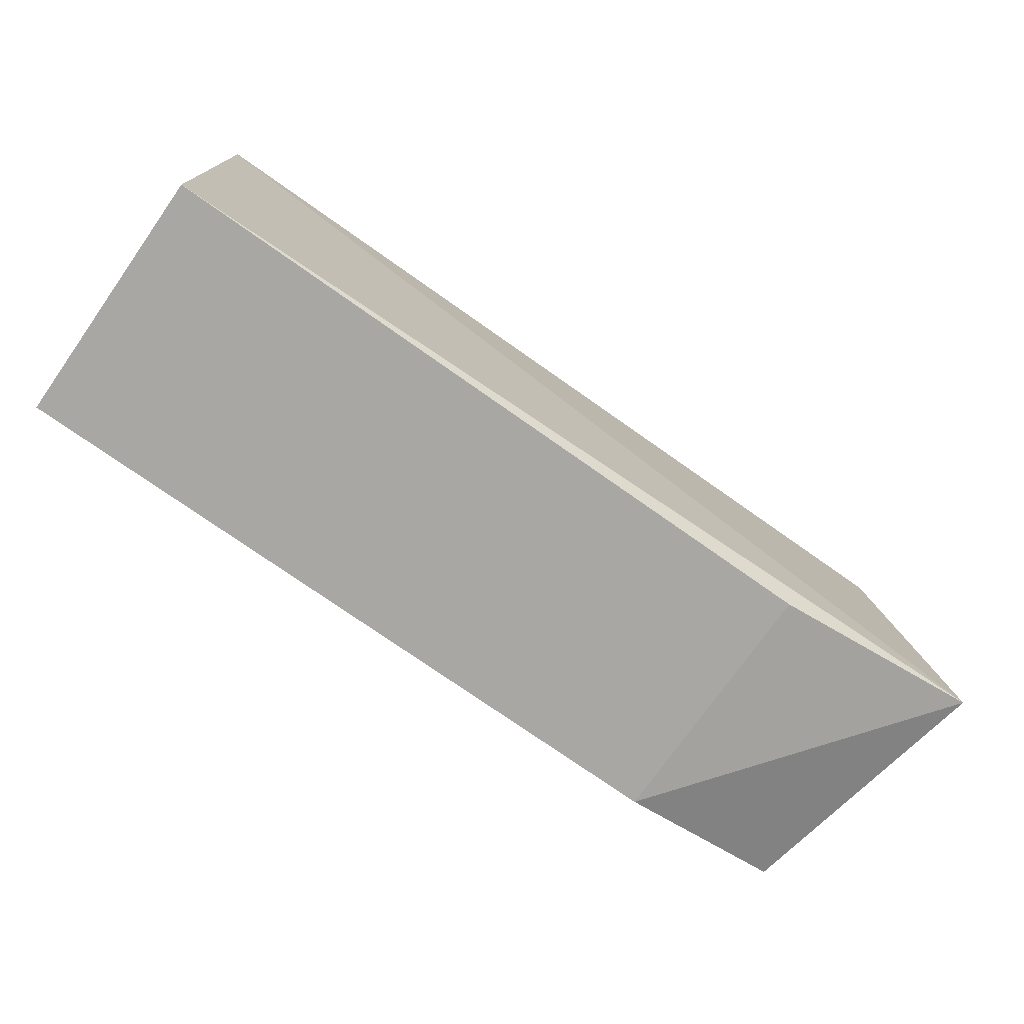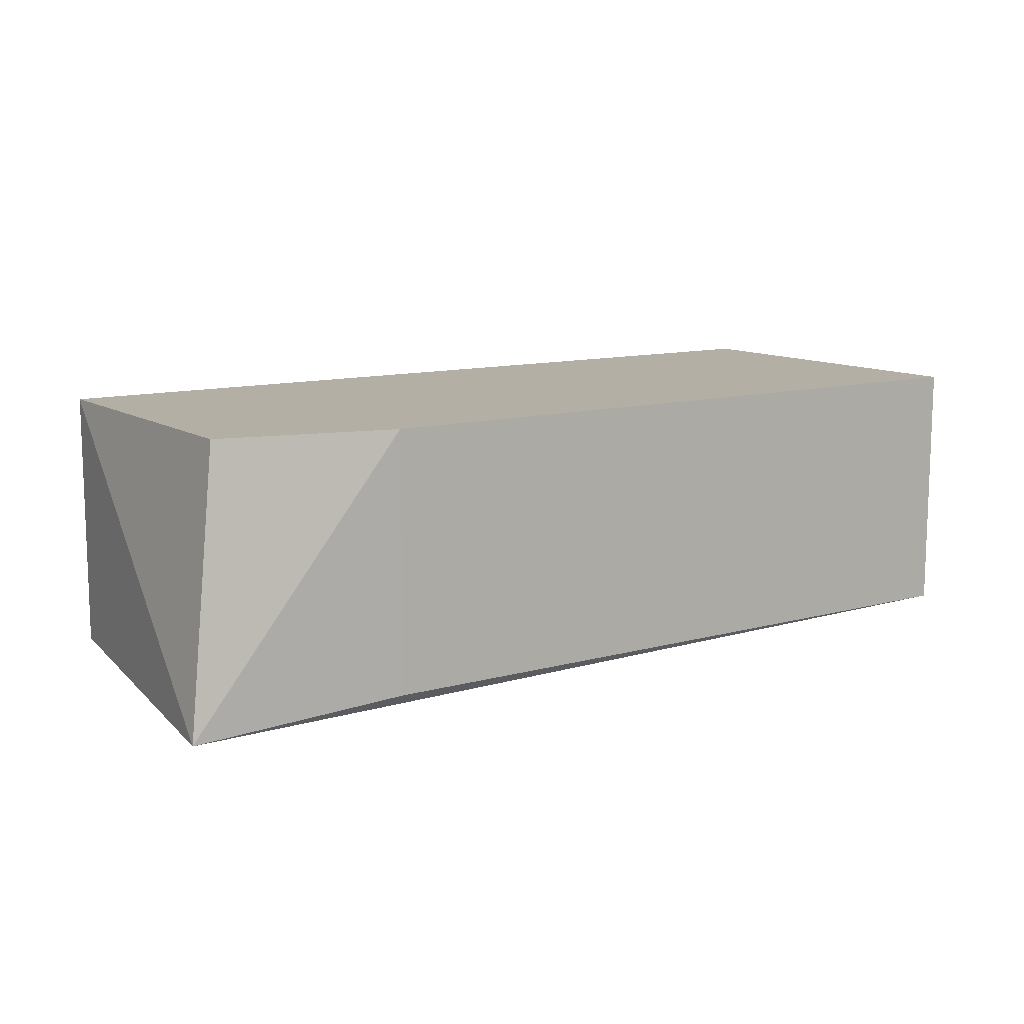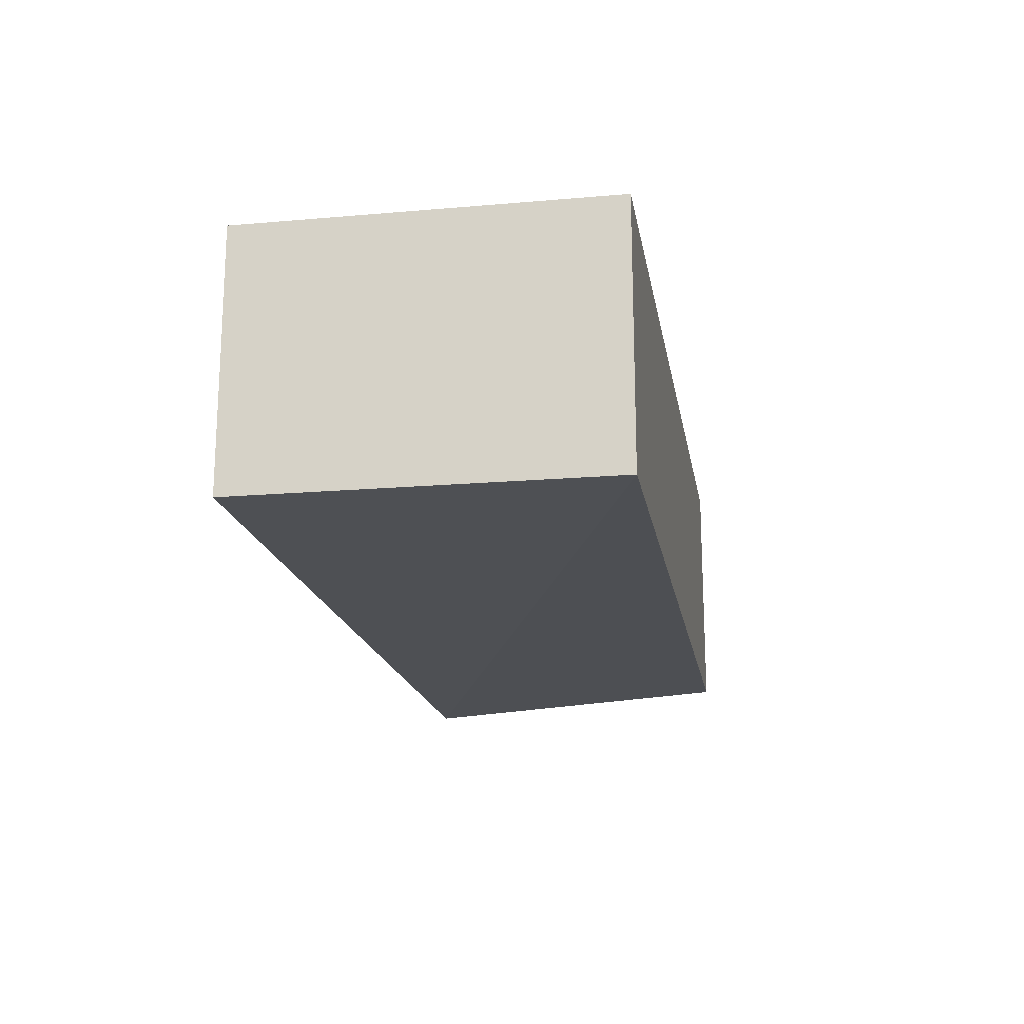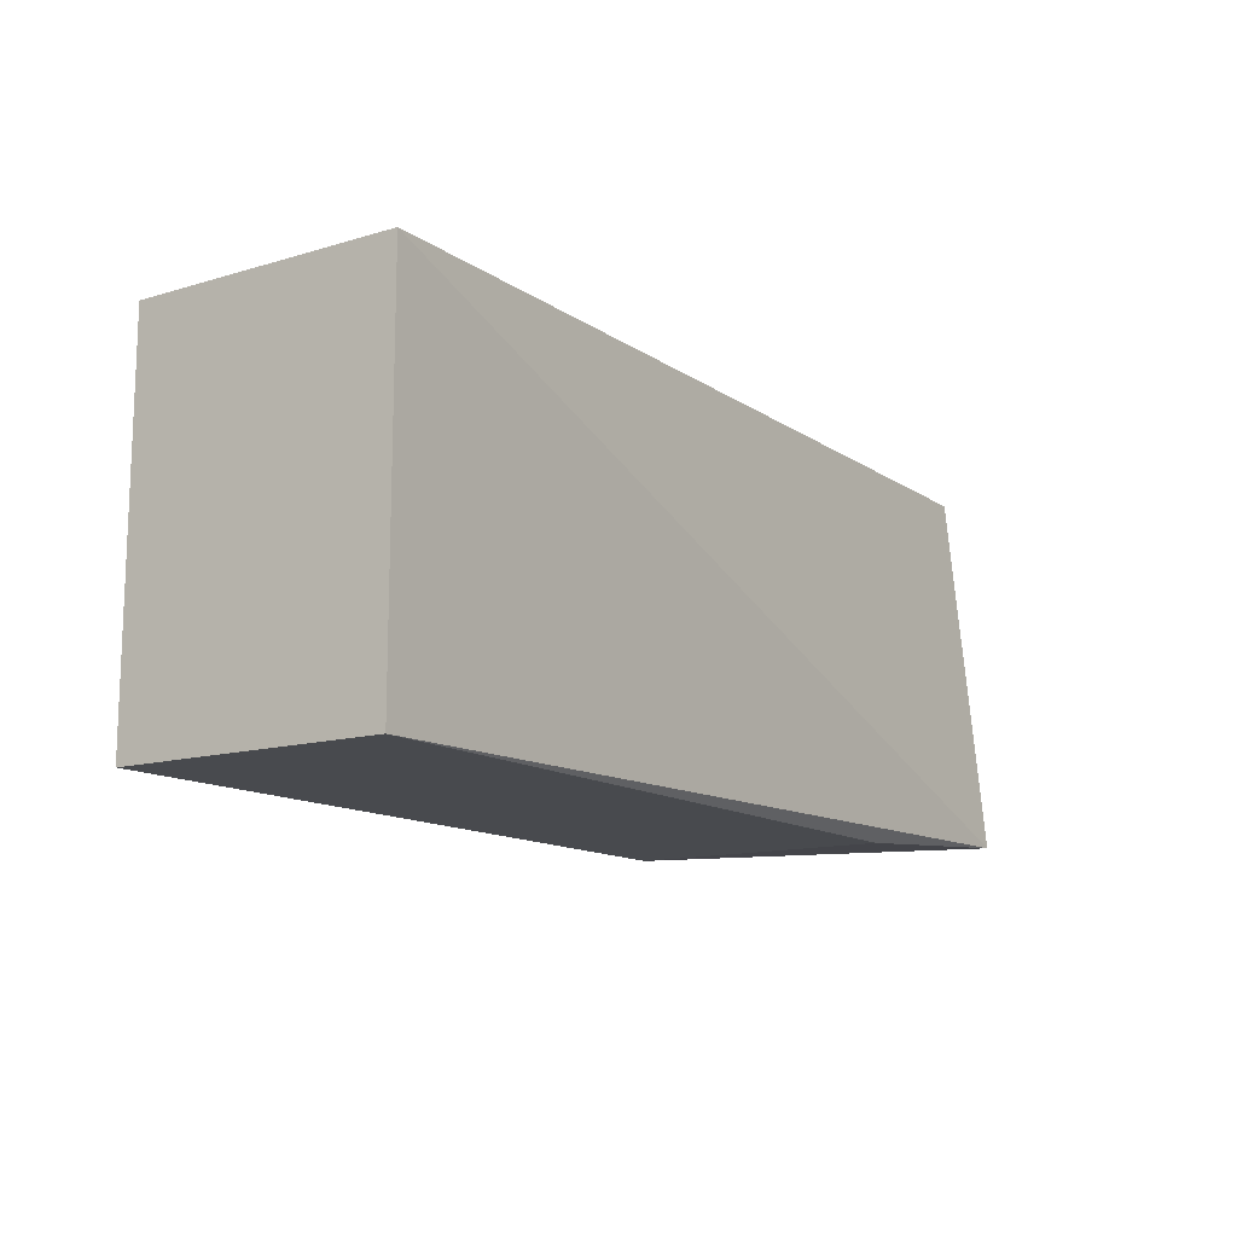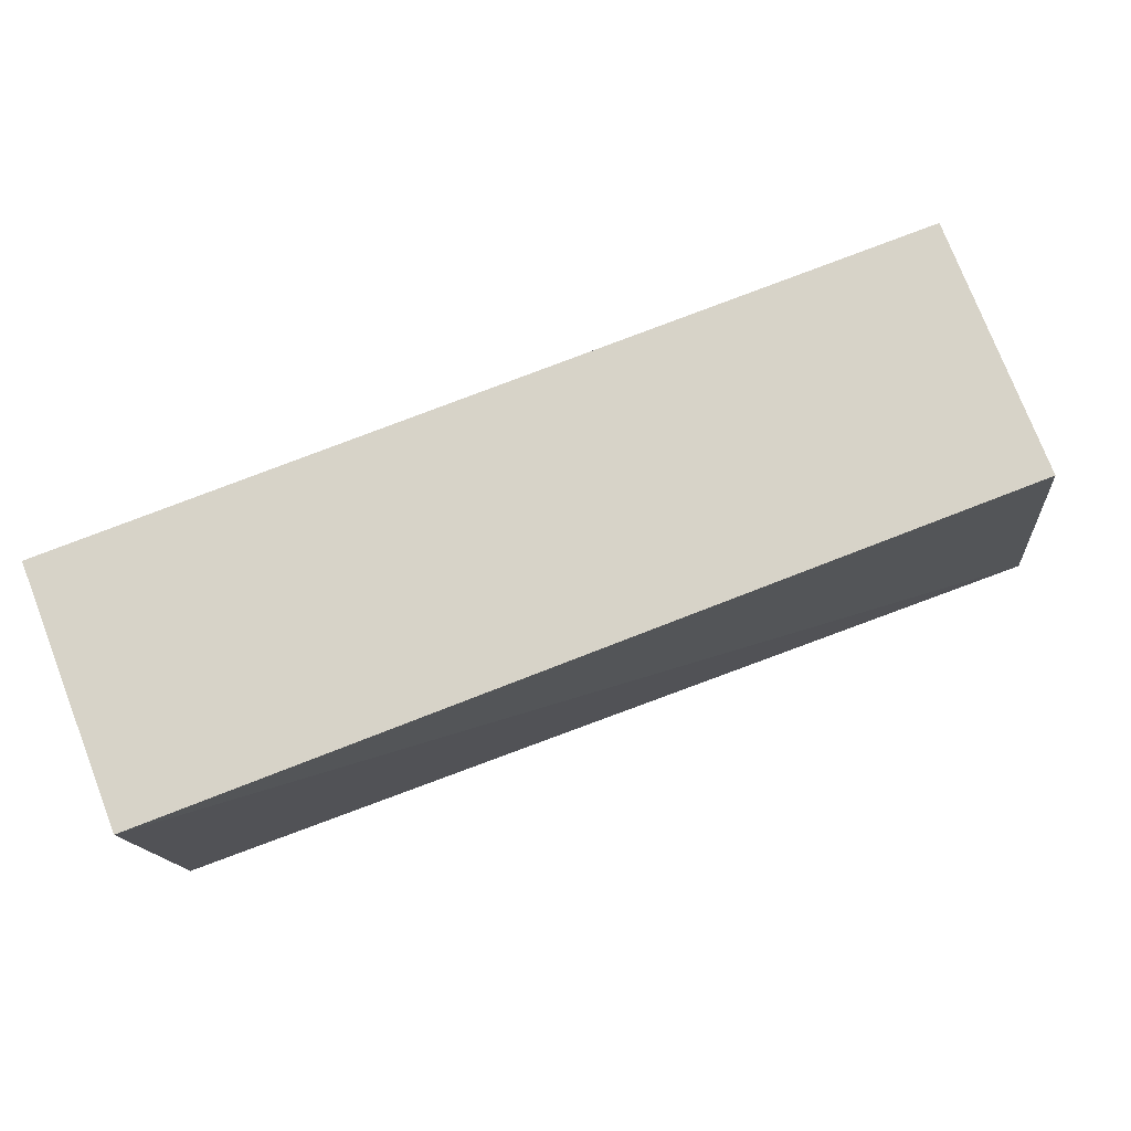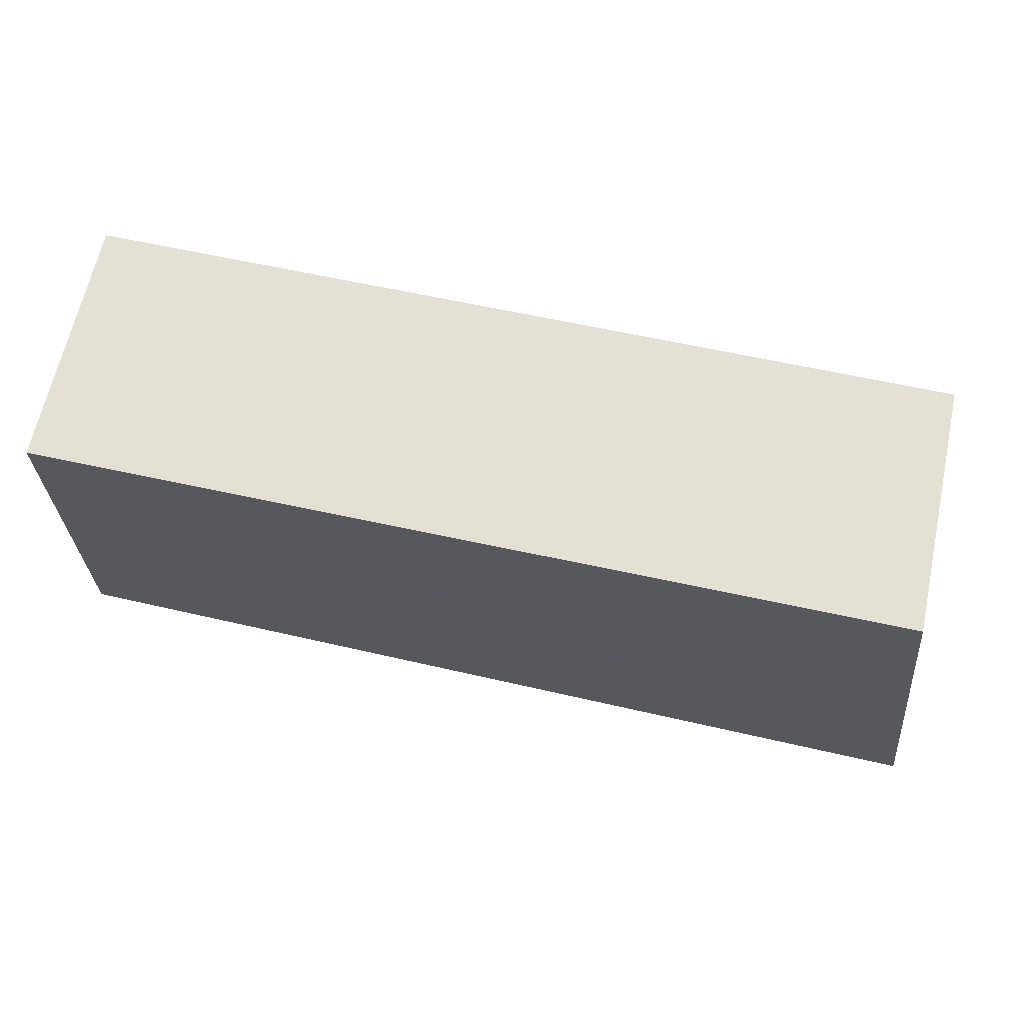
<metadata>
{"format":"obj","ext":"obj","renderer":"f3d","projection":"perspective","resolution":1024,"background":"white","views":[{"elev":-74.7,"azim":144.8,"up":"+Y"},{"elev":11.3,"azim":-34.0,"up":"+Z"},{"elev":-17.6,"azim":99.6,"up":"+Z"},{"elev":-12.9,"azim":124.0,"up":"+Y"},{"elev":76.7,"azim":158.8,"up":"+Y"},{"elev":65.2,"azim":-167.7,"up":"+Y"}]}
</metadata>
<code>
v 0.2652 -0.2807 0.1585
v 0.2652 -0.2807 -0.02327
v 0.2652 -0.0231 -0.02327
v -0.3561 -0.0231 0.1585
v -0.3842 -0.2697 -0.03424
v 0.2652 -0.0231 0.1585
v -0.2348 -0.2807 -0.02327
v -0.3561 -0.2504 0.1585
v -0.3561 -0.0231 -0.02327
v -0.2348 -0.2807 0.1585
f 1 2 3
f 5 3 2
f 6 1 3
f 6 3 4
f 6 4 1
f 7 5 2
f 7 2 1
f 8 1 4
f 8 4 5
f 9 5 4
f 9 4 3
f 9 3 5
f 10 7 1
f 10 1 8
f 10 8 5
f 10 5 7

</code>
